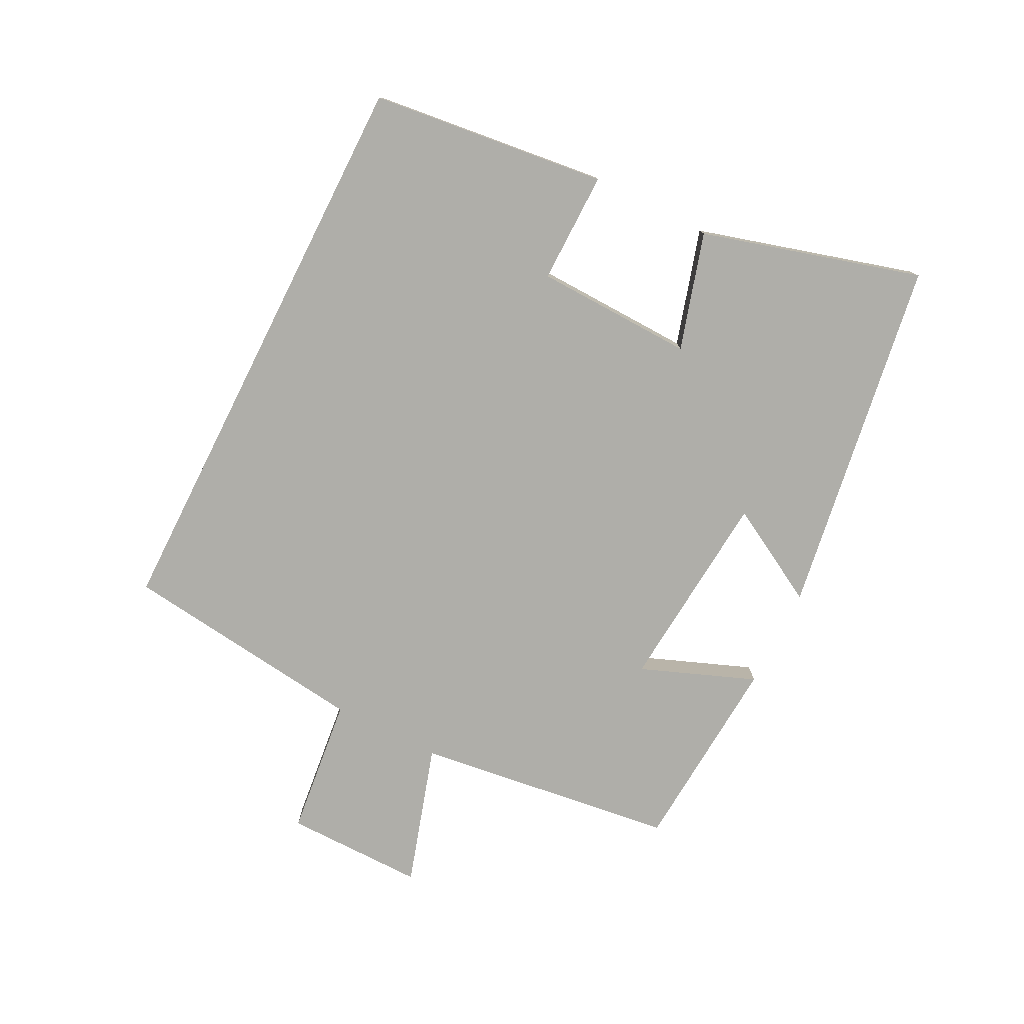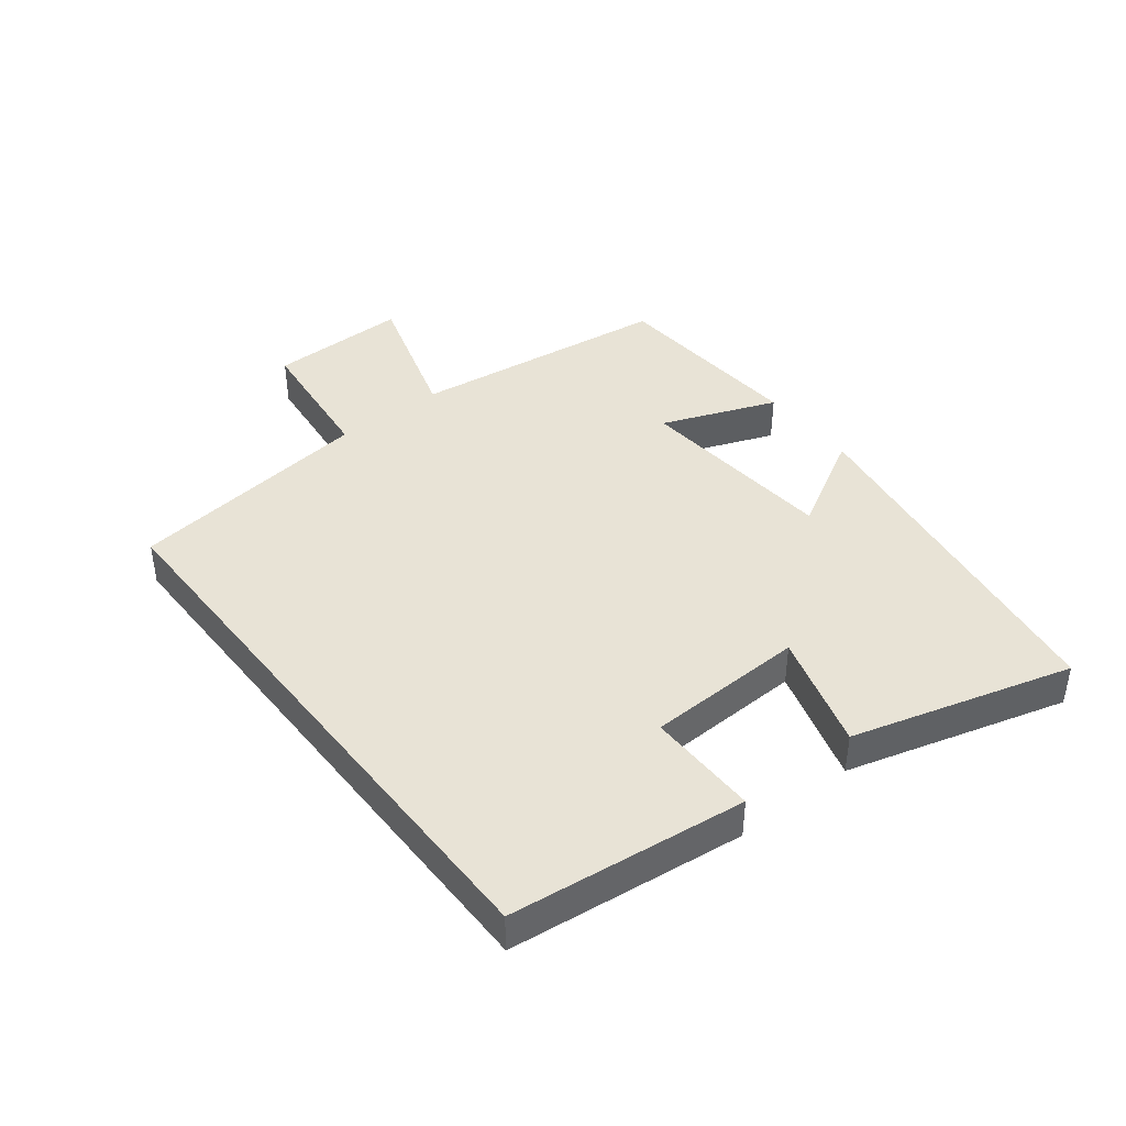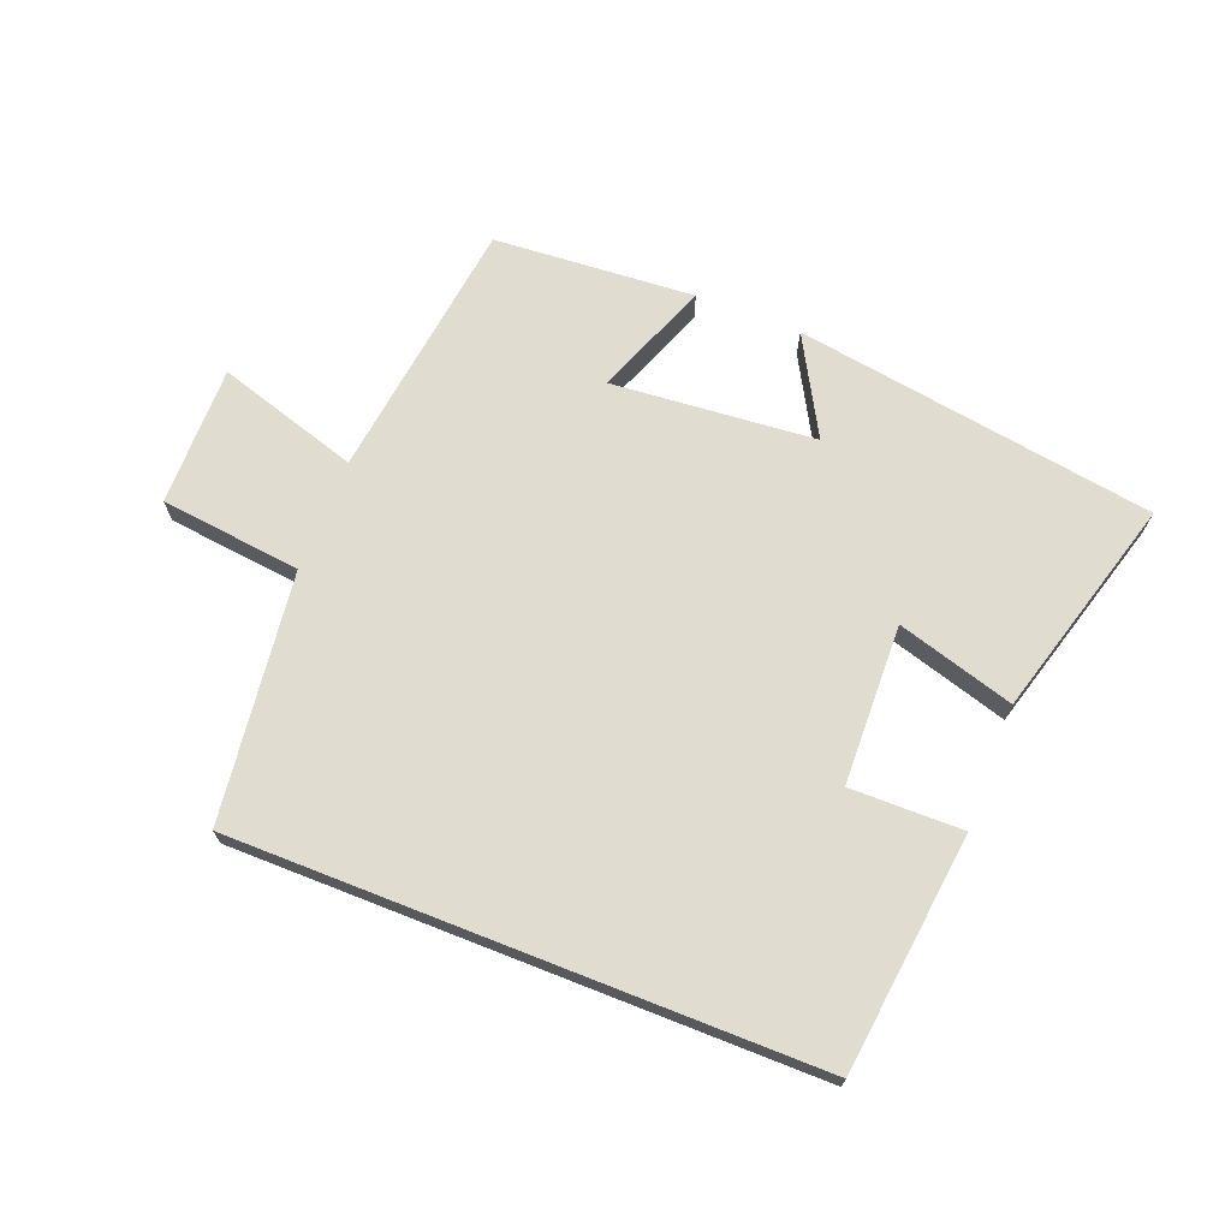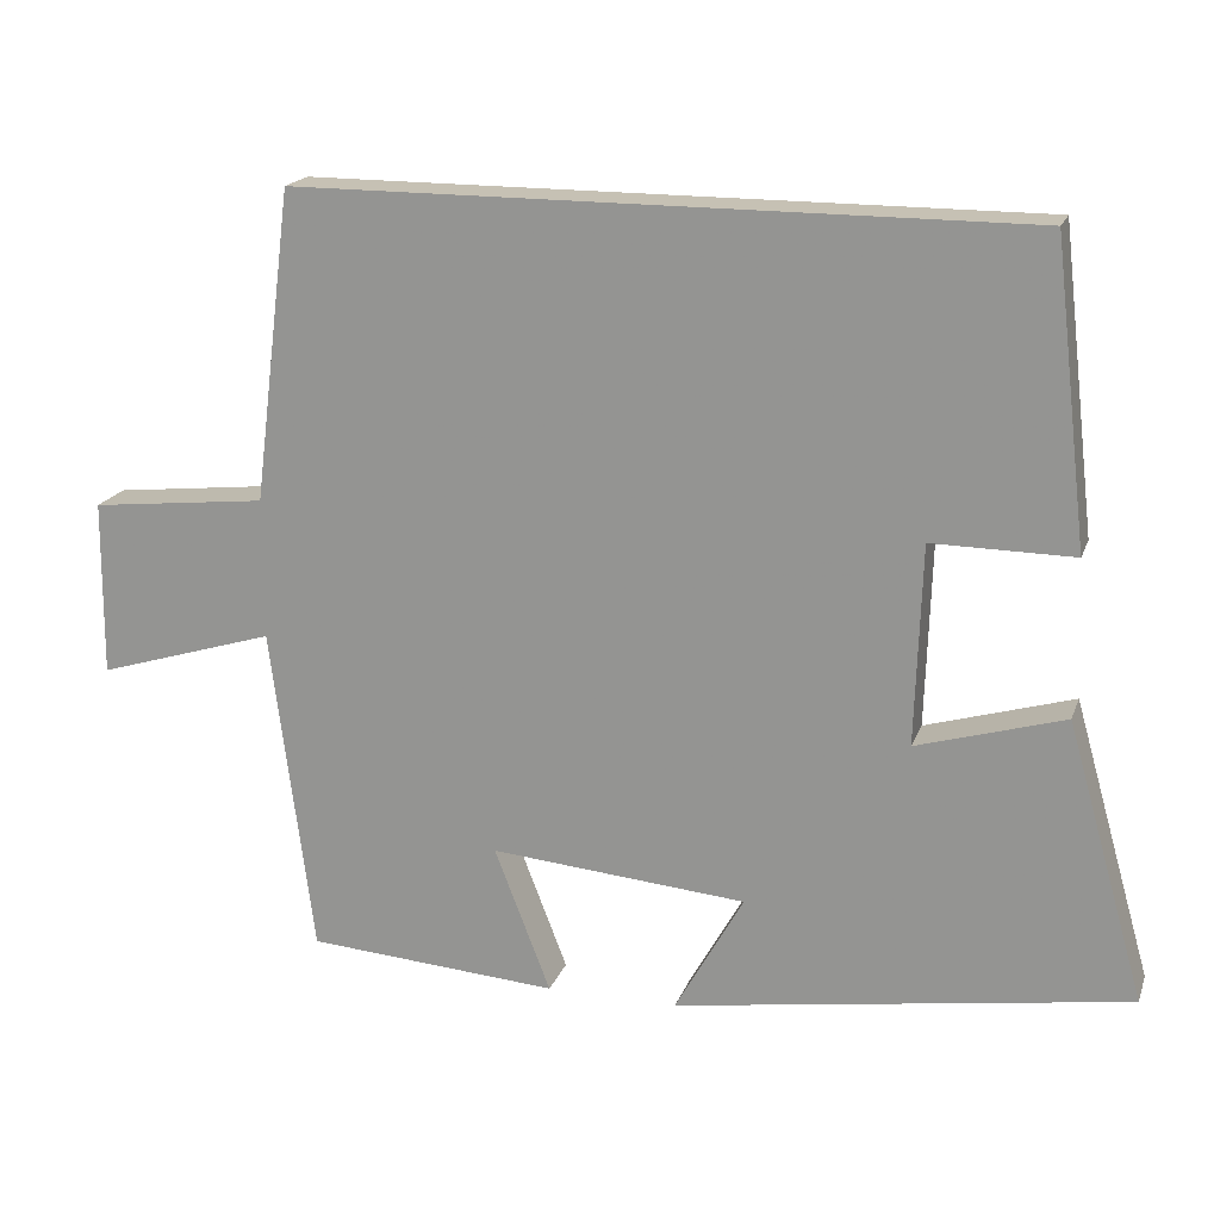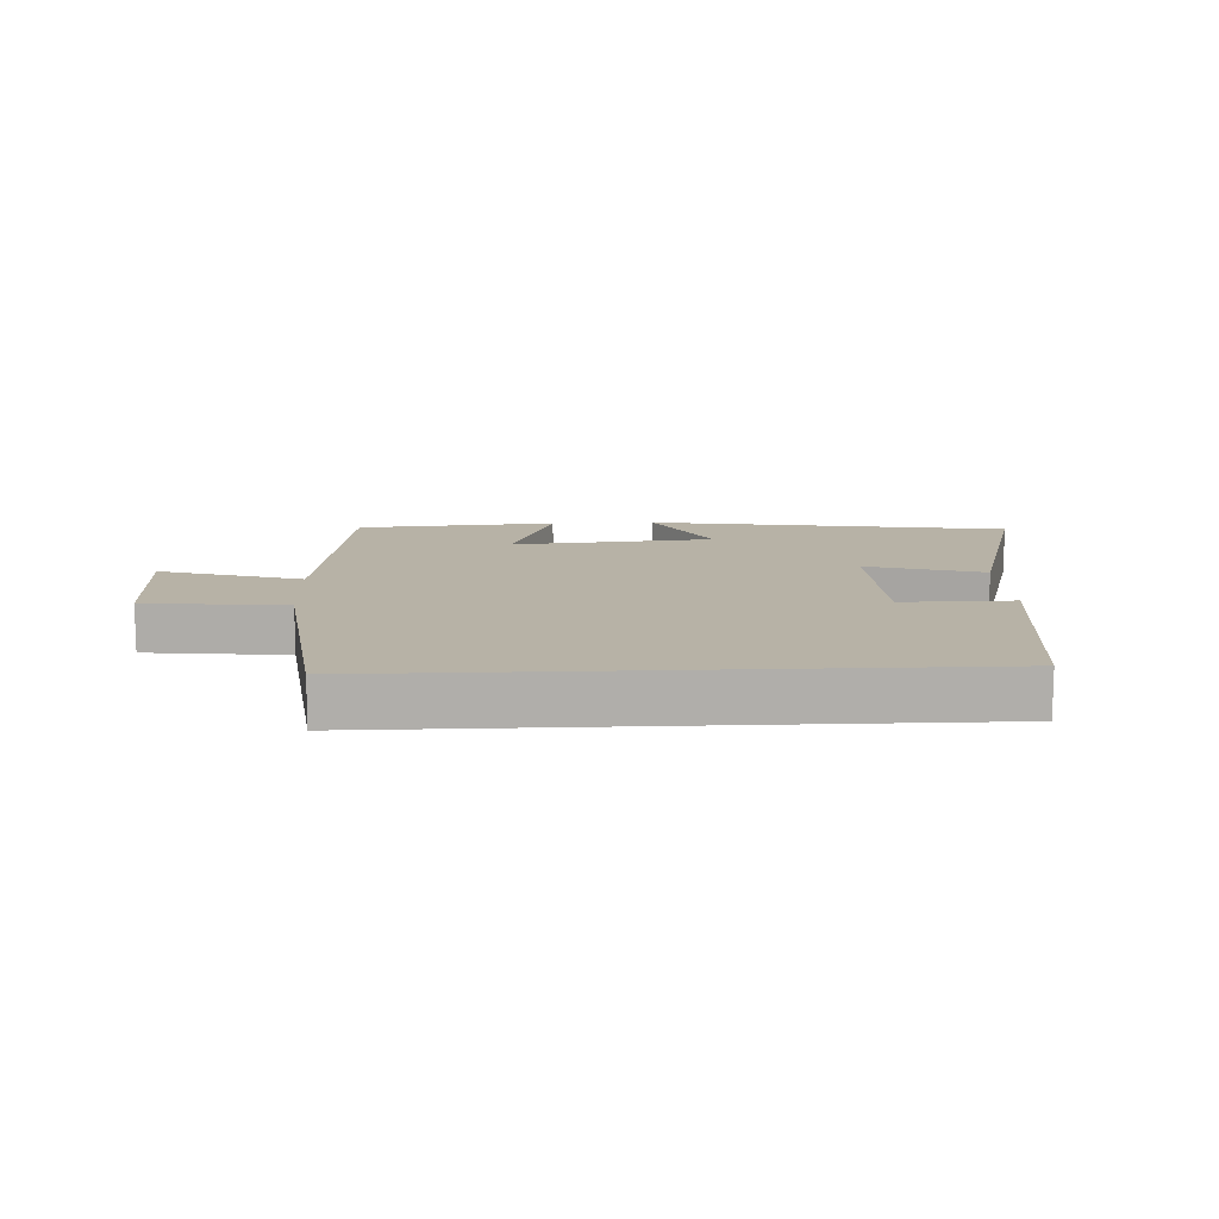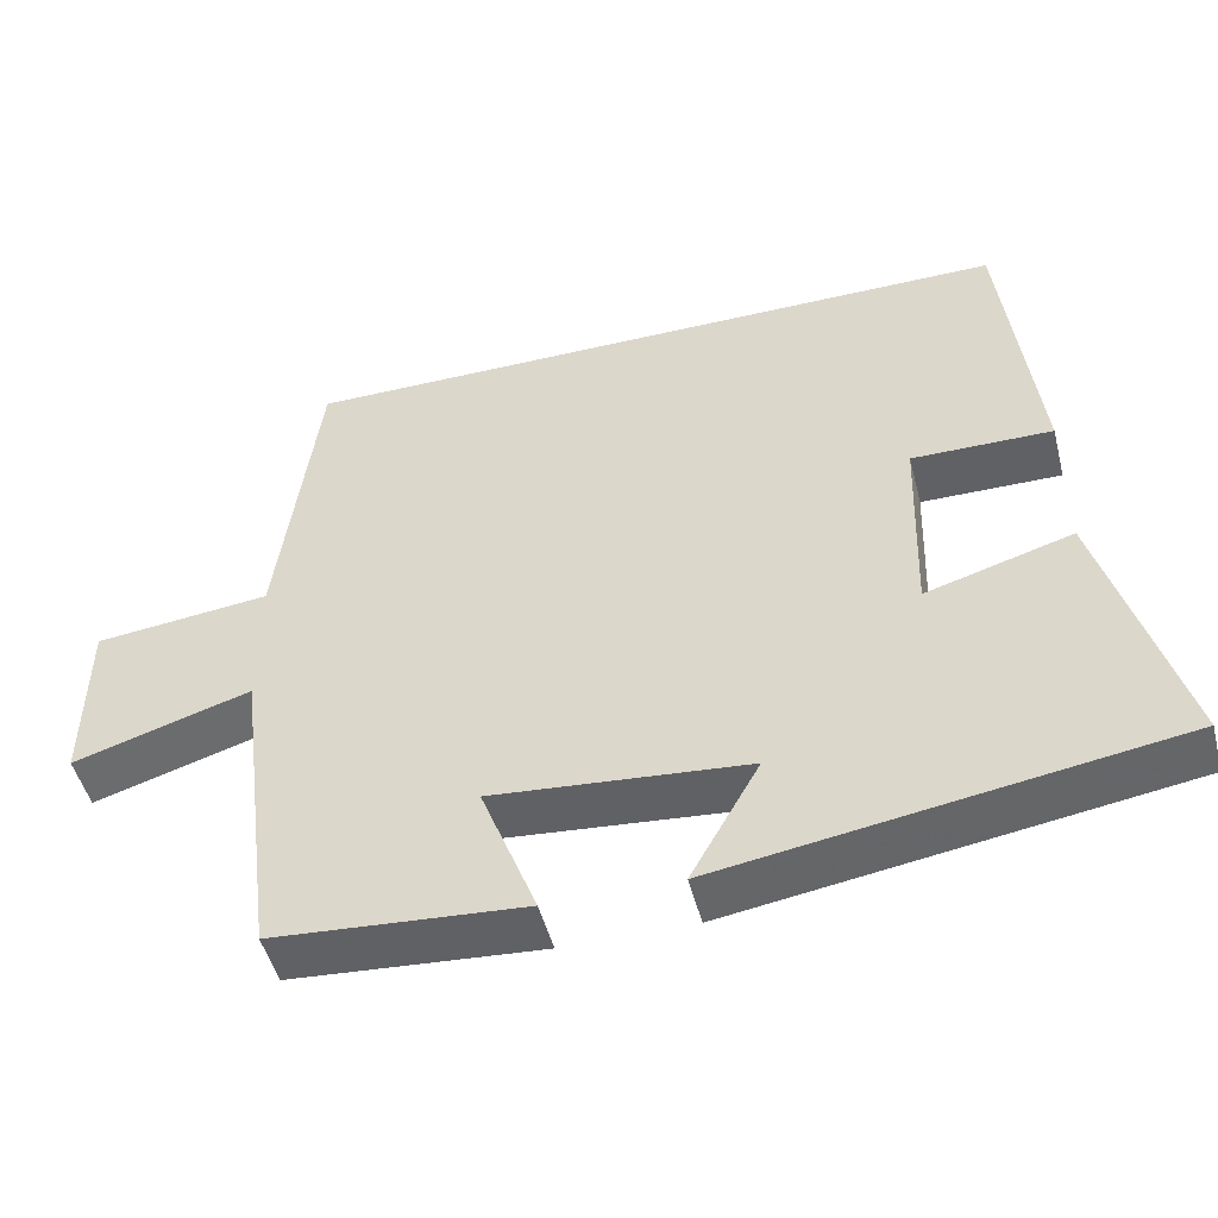
<metadata>
{"format":"obj","ext":"obj","renderer":"f3d","projection":"perspective","resolution":1024,"background":"white","views":[{"elev":-77.5,"azim":63.3,"up":"+Y"},{"elev":41.8,"azim":52.0,"up":"+Y"},{"elev":69.7,"azim":21.5,"up":"+Y"},{"elev":18.6,"azim":16.5,"up":"+Z"},{"elev":12.5,"azim":-2.7,"up":"+Y"},{"elev":-49.0,"azim":14.4,"up":"+Z"}]}
</metadata>
<code>
v -0.447 0.07 -0.477
v -0.5 0.07 -0.065
v -0.723 0.07 -0.133
v -0.721 0.07 0.087
v -0.5 0.07 0.111
v -0.451 0.07 0.5
v 0.457 0.07 0.5
v 0.5 0.07 0.127
v 0.324 0.07 0.129
v 0.316 0.07 -0.121
v 0.5 0.07 -0.067
v 0.598 0.07 -0.413
v 0.032 0.07 -0.5
v 0.118 0.07 -0.347
v -0.202 0.07 -0.319
v -0.132 0.07 -0.5
v -0.447 0 -0.477
v -0.5 0 -0.065
v -0.723 0 -0.133
v -0.721 0 0.087
v -0.5 0 0.111
v -0.451 0 0.5
v 0.457 0 0.5
v 0.5 0 0.127
v 0.324 0 0.129
v 0.316 0 -0.121
v 0.5 0 -0.067
v 0.598 0 -0.413
v 0.032 0 -0.5
v 0.118 0 -0.347
v -0.202 0 -0.319
v -0.132 0 -0.5
f 15 16 1 2
f 14 15 2
f 12 13 14
f 11 12 14
f 10 11 14
f 9 10 14 2
f 6 7 8 9
f 5 6 9 2
f 2 3 4 5
f 18 17 32 31
f 18 31 30
f 30 29 28
f 30 28 27
f 30 27 26
f 18 30 26 25
f 25 24 23 22
f 18 25 22 21
f 21 20 19 18
f 1 17 18 2
f 2 18 19 3
f 3 19 20 4
f 4 20 21 5
f 5 21 22 6
f 6 22 23 7
f 7 23 24 8
f 8 24 25 9
f 9 25 26 10
f 10 26 27 11
f 11 27 28 12
f 12 28 29 13
f 13 29 30 14
f 14 30 31 15
f 15 31 32 16
f 16 32 17 1

</code>
